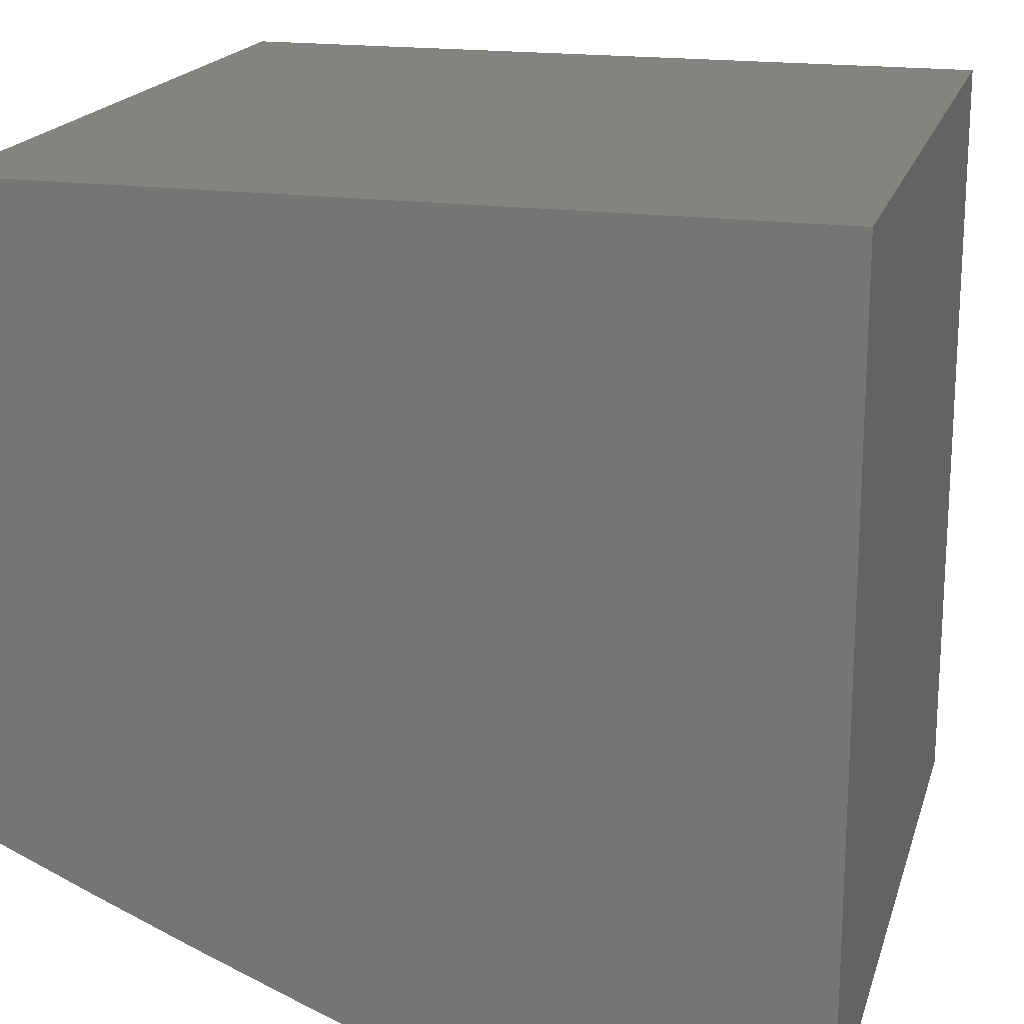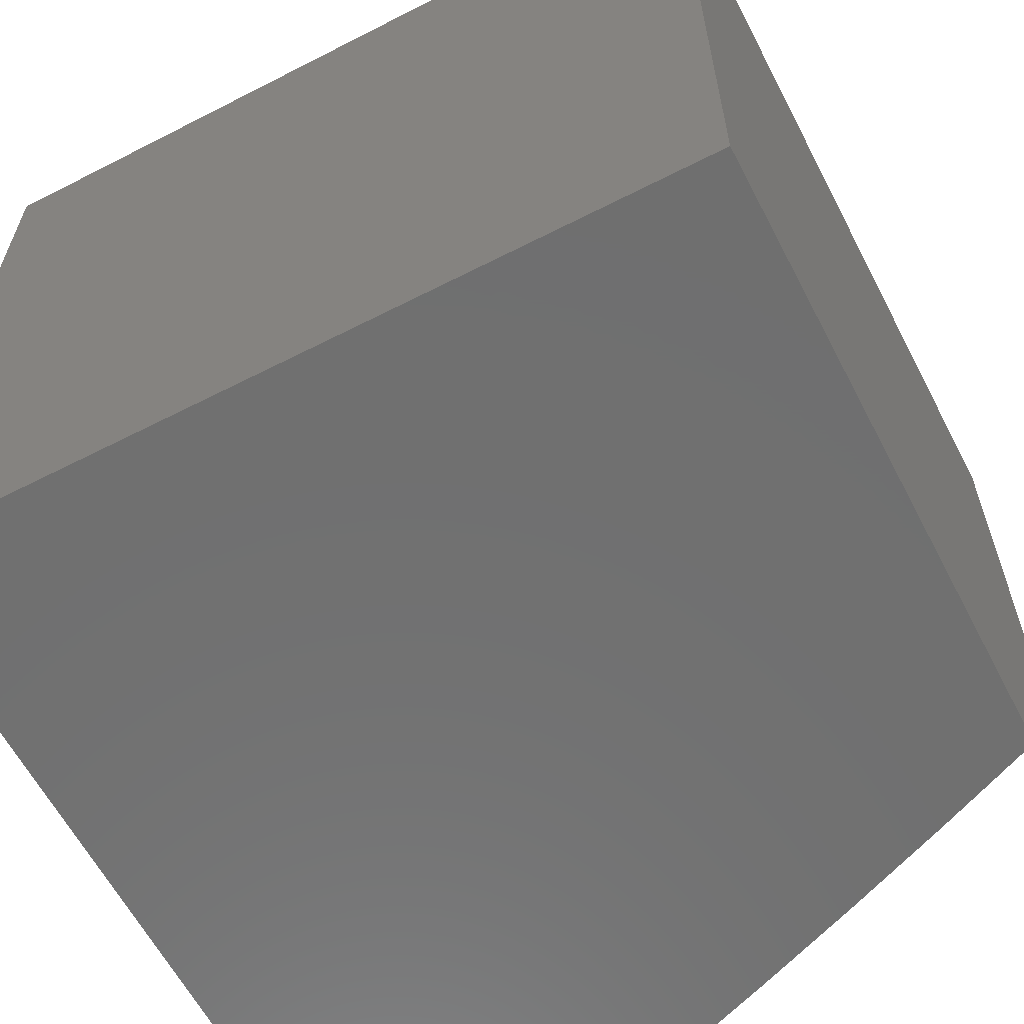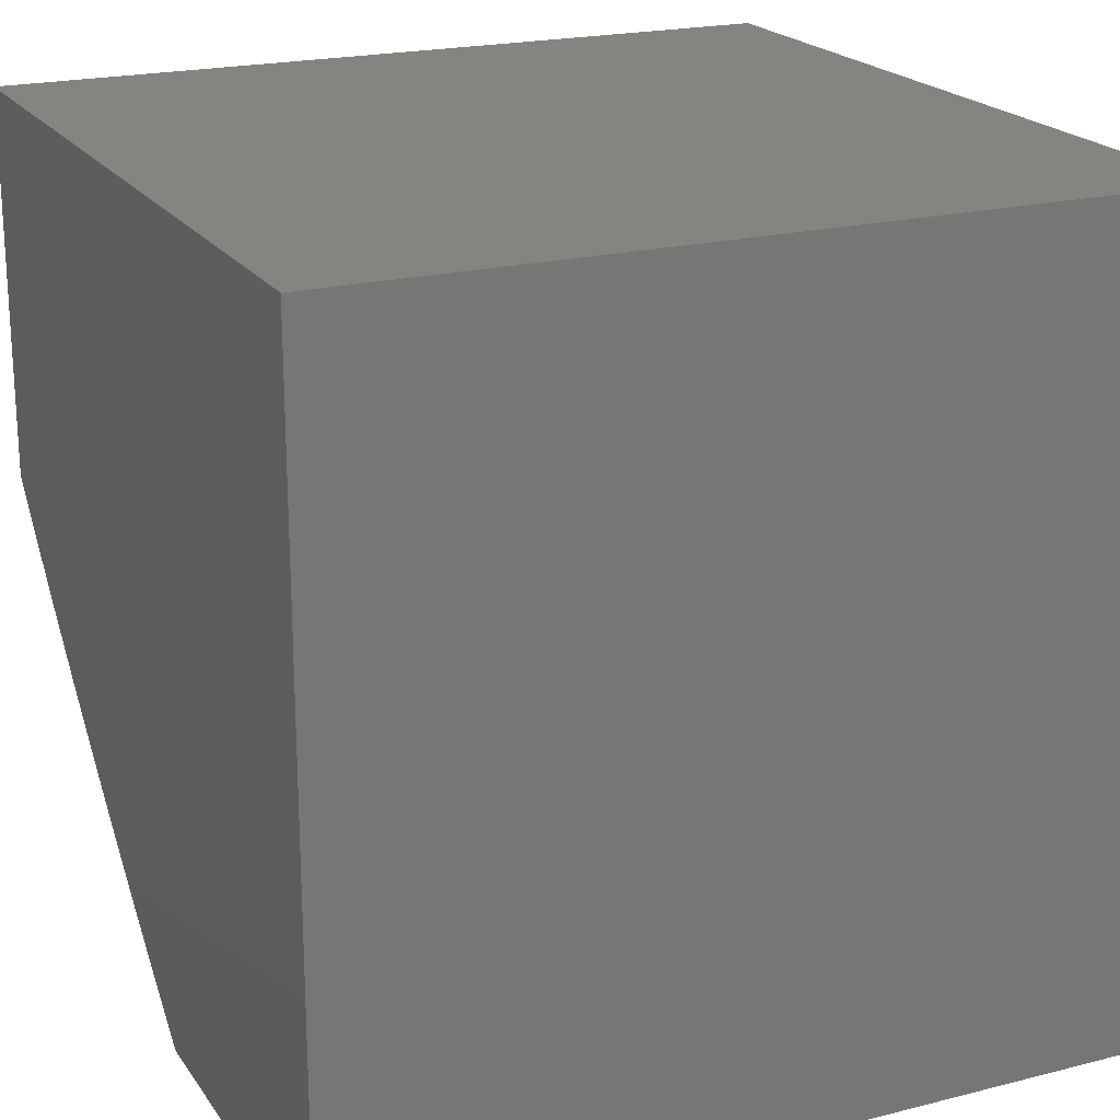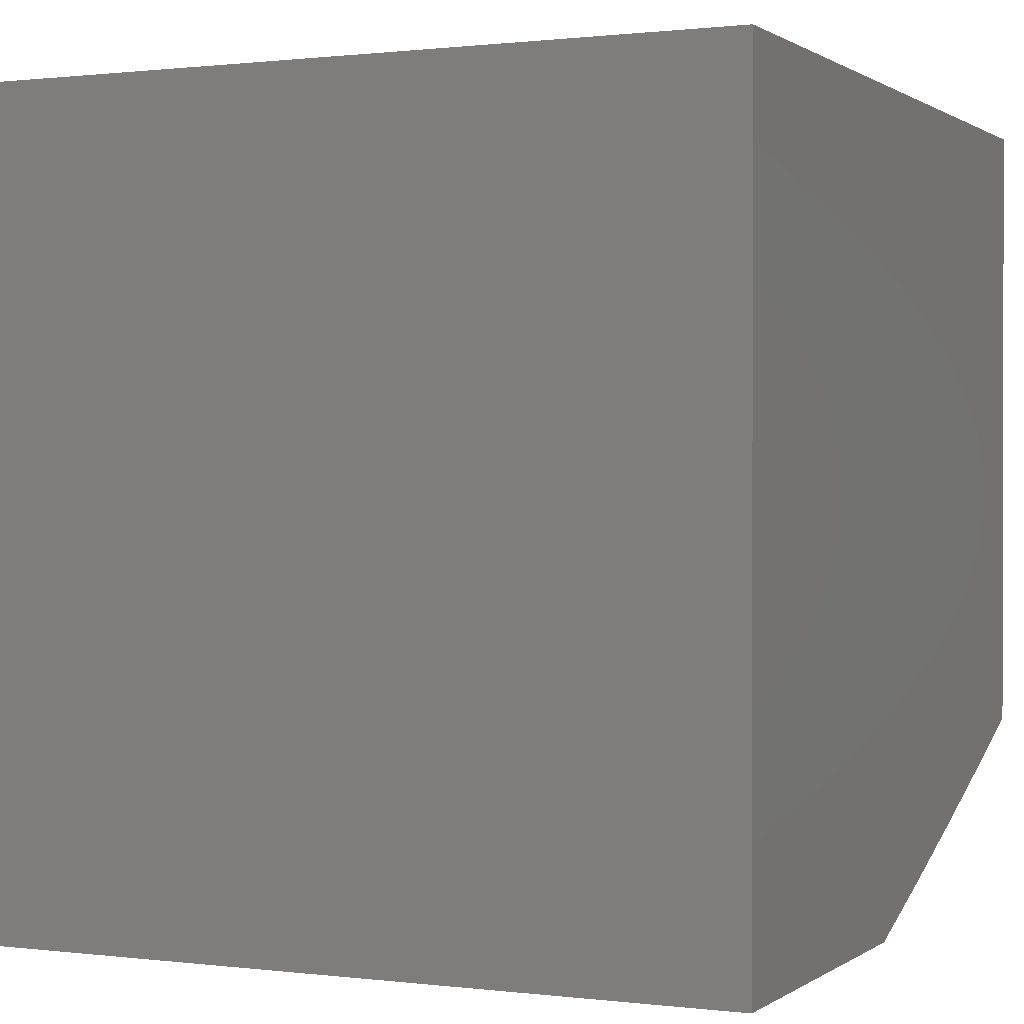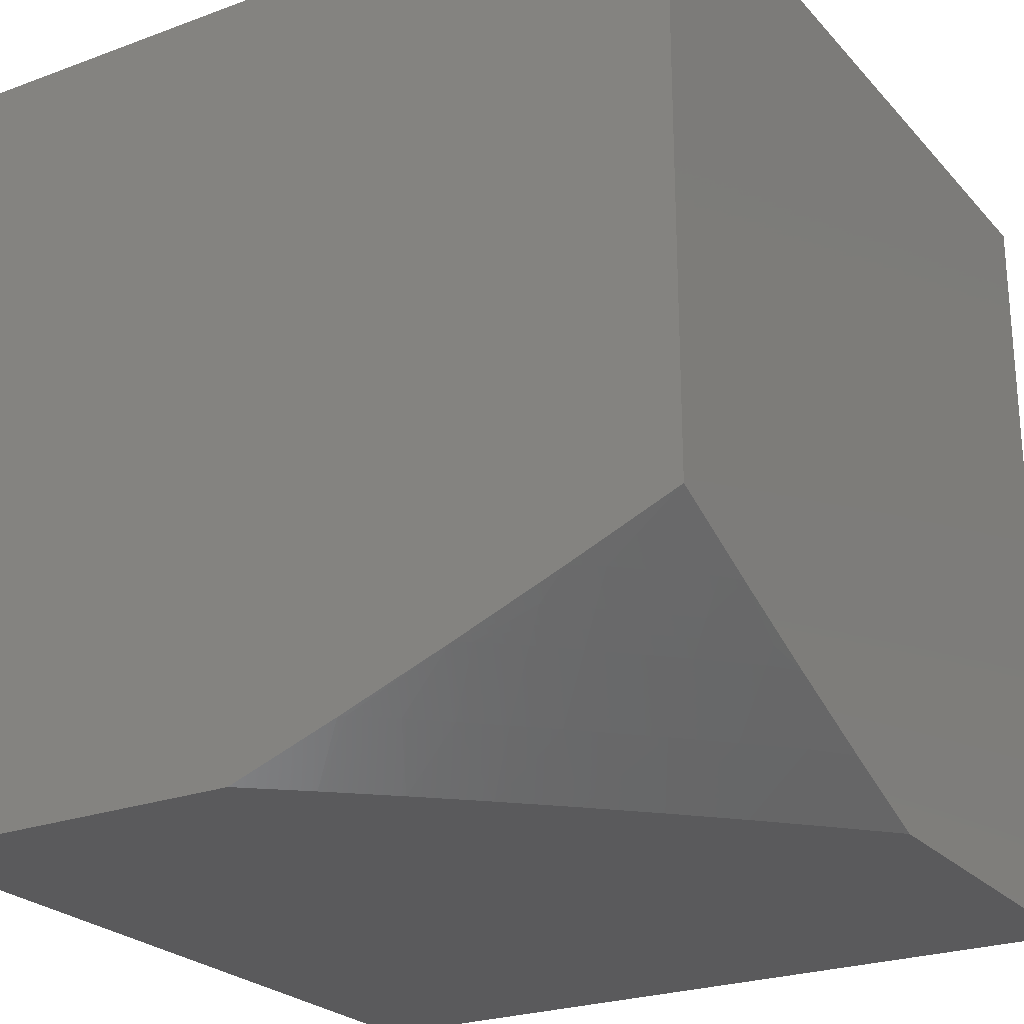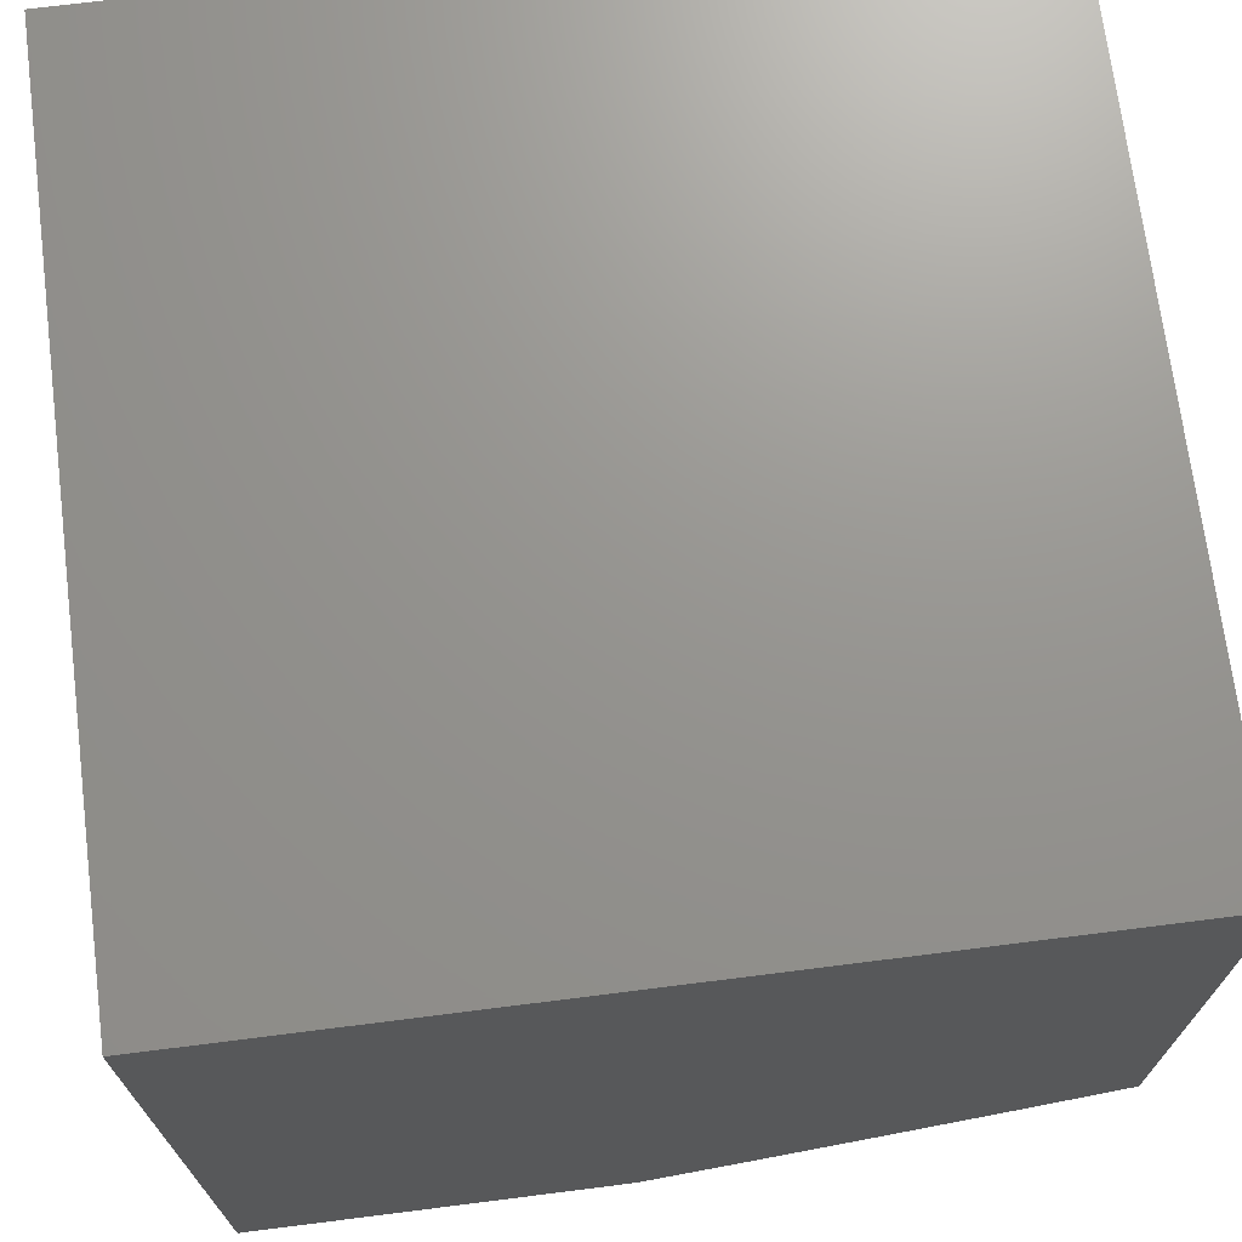
<metadata>
{"format":"stl","ext":"stl","renderer":"f3d","projection":"perspective","resolution":1024,"background":"white","views":[{"elev":18.5,"azim":104.9,"up":"+Z"},{"elev":-61.7,"azim":27.5,"up":"+Y"},{"elev":20.6,"azim":-114.7,"up":"+Y"},{"elev":0.7,"azim":-65.1,"up":"+Z"},{"elev":-24.5,"azim":31.2,"up":"+Z"},{"elev":70.9,"azim":-7.2,"up":"+Z"}]}
</metadata>
<code>
# stl→obj: 45 verts, 86 faces
v 3.456 -4 -10
v 3.528 -3.94 -10
v 3.593 -4 -9.948
v 3.602 -3.996 -9.947
v 3.729 -4 -9.895
v 3.645 -3.958 -9.947
v 3.687 -3.921 -9.947
v 3.598 -3.878 -10
v 3.668 -3.815 -10
v 3.737 -3.75 -10
v 3.771 -3.844 -9.947
v 3.729 -3.883 -9.947
v 3.792 -3.948 -9.893
v 3.749 -3.987 -9.893
v 3.808 -3.964 -9.879
v 3.823 -3.981 -9.865
v 3.866 -3.941 -9.865
v 3.865 -4 -9.839
v 3.897 -3.973 -9.838
v 4 -4 -9.782
v 3.982 -3.892 -9.838
v 4 -3.872 -9.839
v 3.95 -3.861 -9.865
v 3.934 -3.845 -9.879
v 3.85 -3.925 -9.879
v 3.834 -3.909 -9.893
v 3.853 -3.766 -9.947
v 3.805 -3.685 -10
v 3.908 -3.711 -9.947
v 3.871 -3.618 -10
v 3.962 -3.655 -9.947
v 3.936 -3.551 -10
v 4 -3.612 -9.948
v 4 -3.482 -10
v 4 -3.742 -9.895
v 3.99 -3.789 -9.879
v 3.974 -3.773 -9.893
v 3.917 -3.829 -9.893
v 4 -4 -9
v 4 -3 -9
v 4 -3 -10
v 3 -3 -10
v 3 -4 -10
v 3 -3 -9
v 3 -4 -9
f 1 2 3
f 3 2 4
f 3 4 5
f 5 4 6
f 5 6 7
f 7 6 8
f 7 8 9
f 4 2 6
f 6 2 8
f 10 11 9
f 9 11 12
f 9 12 7
f 7 12 13
f 7 13 14
f 14 13 15
f 14 15 16
f 16 15 17
f 16 17 18
f 18 17 19
f 18 19 20
f 20 19 21
f 20 21 22
f 22 21 23
f 22 23 24
f 24 23 25
f 24 25 26
f 26 25 13
f 26 13 12
f 11 10 27
f 27 10 28
f 27 28 29
f 29 28 30
f 29 30 31
f 31 30 32
f 31 32 33
f 33 32 34
f 33 35 31
f 31 35 29
f 22 36 35
f 35 36 37
f 35 37 29
f 29 37 27
f 18 5 16
f 16 5 14
f 7 14 5
f 12 11 26
f 26 11 38
f 26 38 24
f 24 38 36
f 24 36 22
f 15 13 25
f 15 25 17
f 17 25 23
f 17 23 21
f 21 19 17
f 11 27 38
f 38 27 37
f 38 37 36
f 20 22 39
f 39 22 35
f 39 35 40
f 40 35 33
f 40 33 34
f 34 41 40
f 34 32 41
f 41 32 30
f 41 30 42
f 42 30 28
f 42 28 10
f 10 9 42
f 42 9 8
f 42 8 2
f 1 43 2
f 2 43 42
f 40 44 39
f 39 44 45
f 43 1 45
f 45 1 3
f 45 3 5
f 45 5 39
f 39 5 18
f 39 18 20
f 44 42 45
f 45 42 43
f 40 41 44
f 44 41 42

</code>
